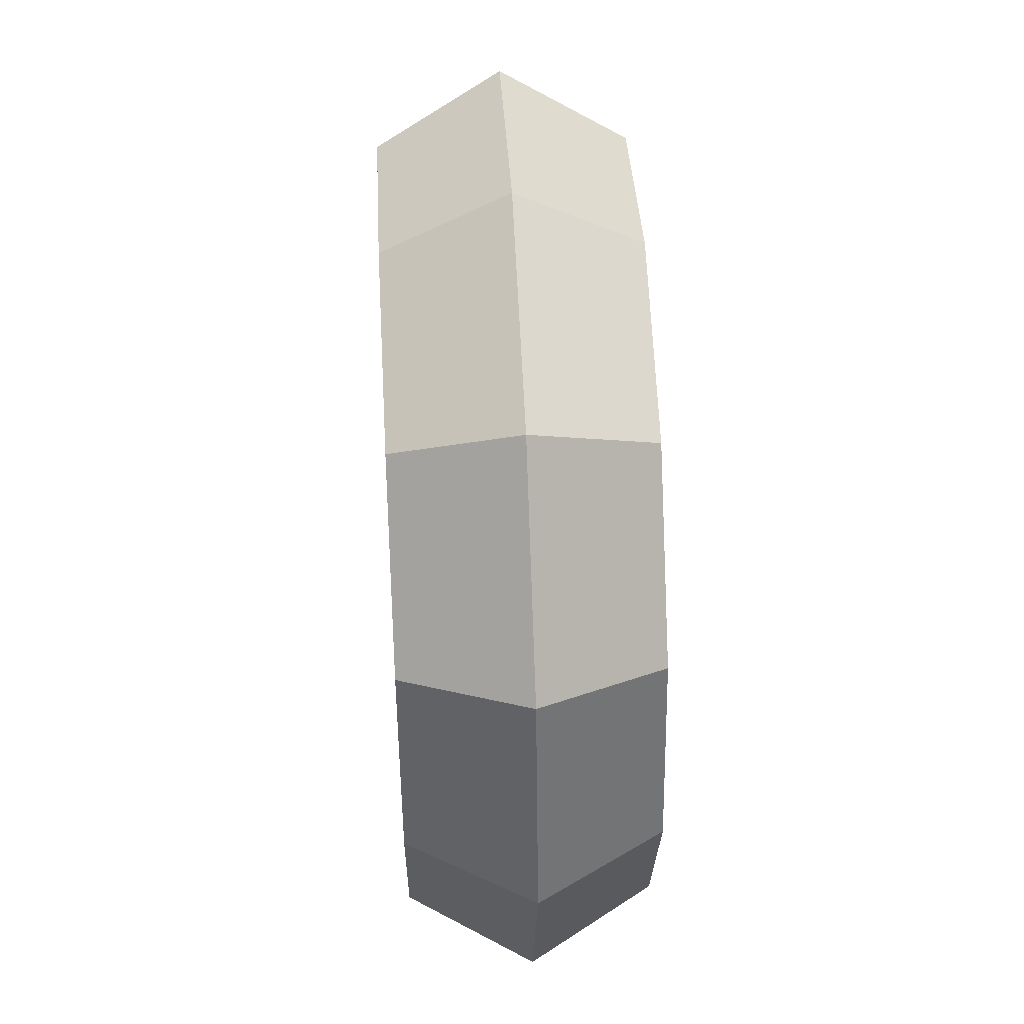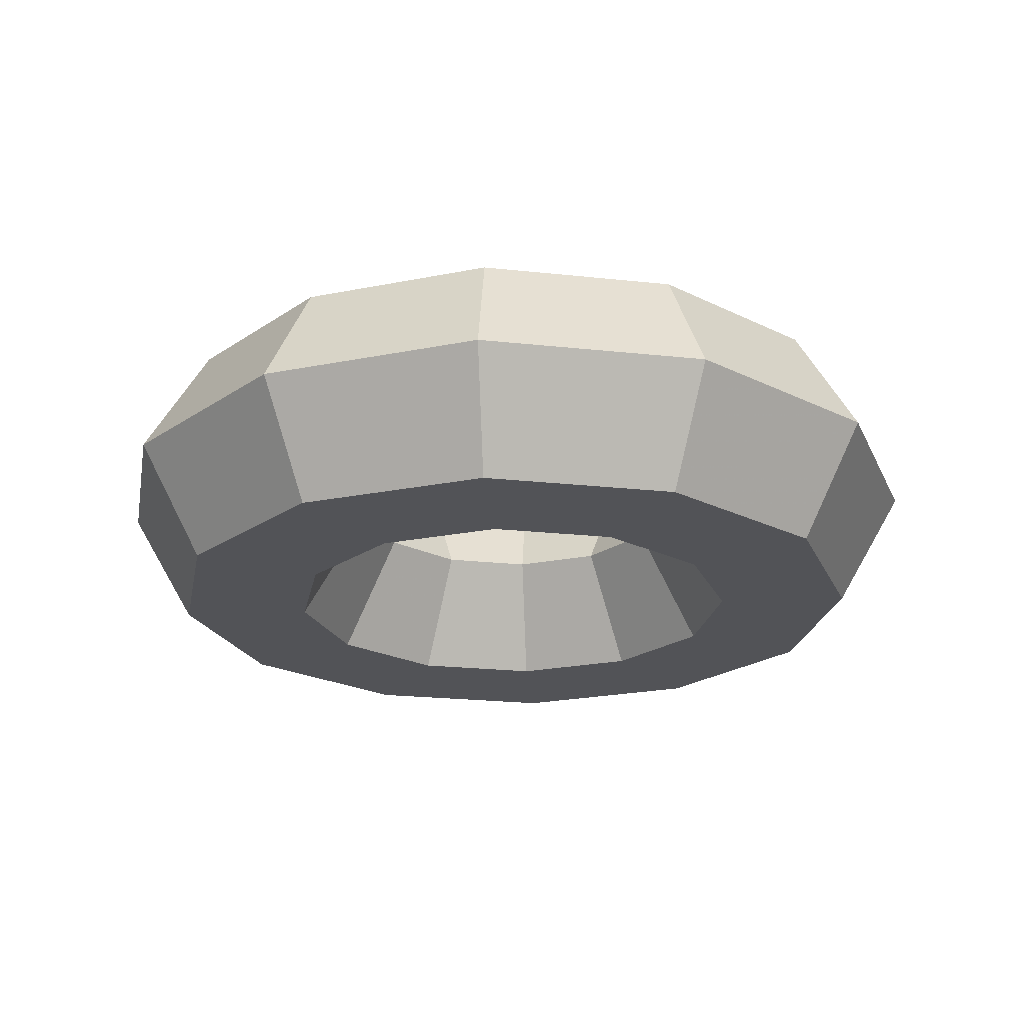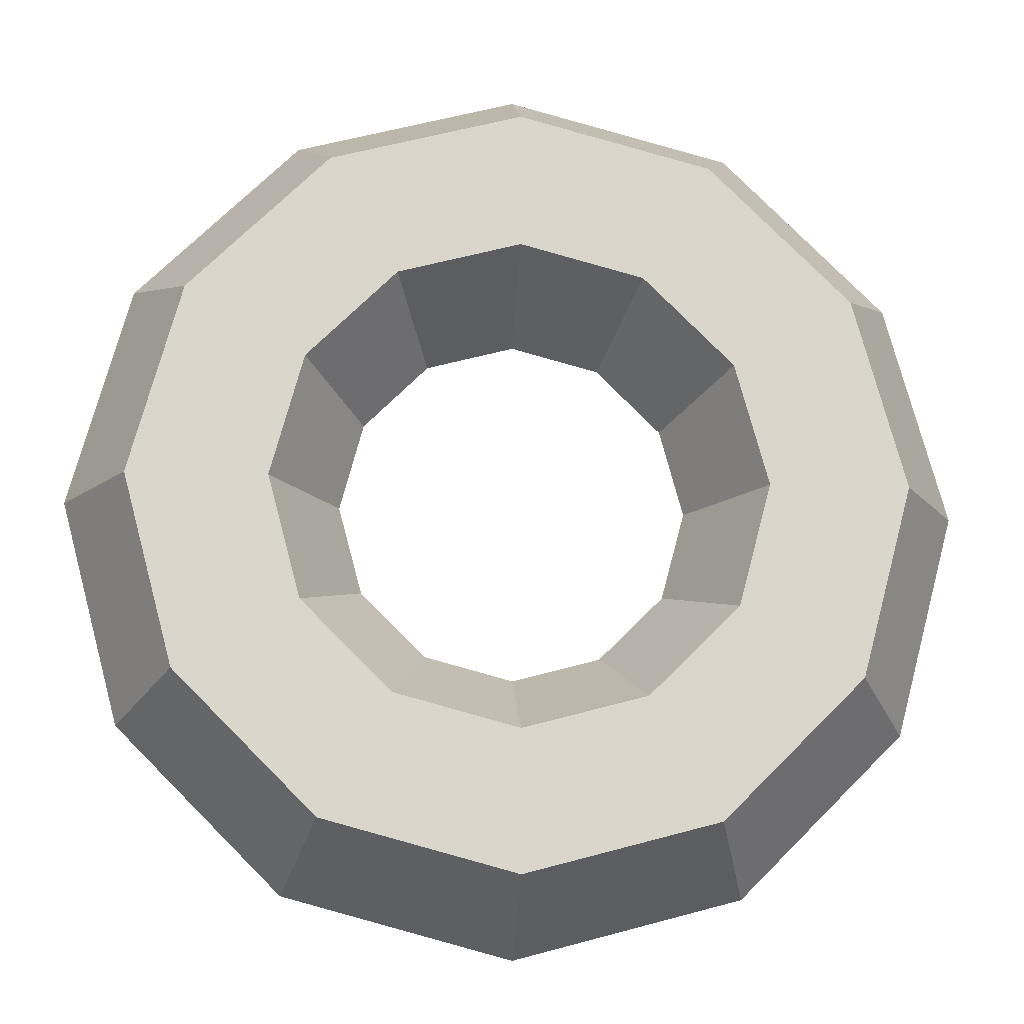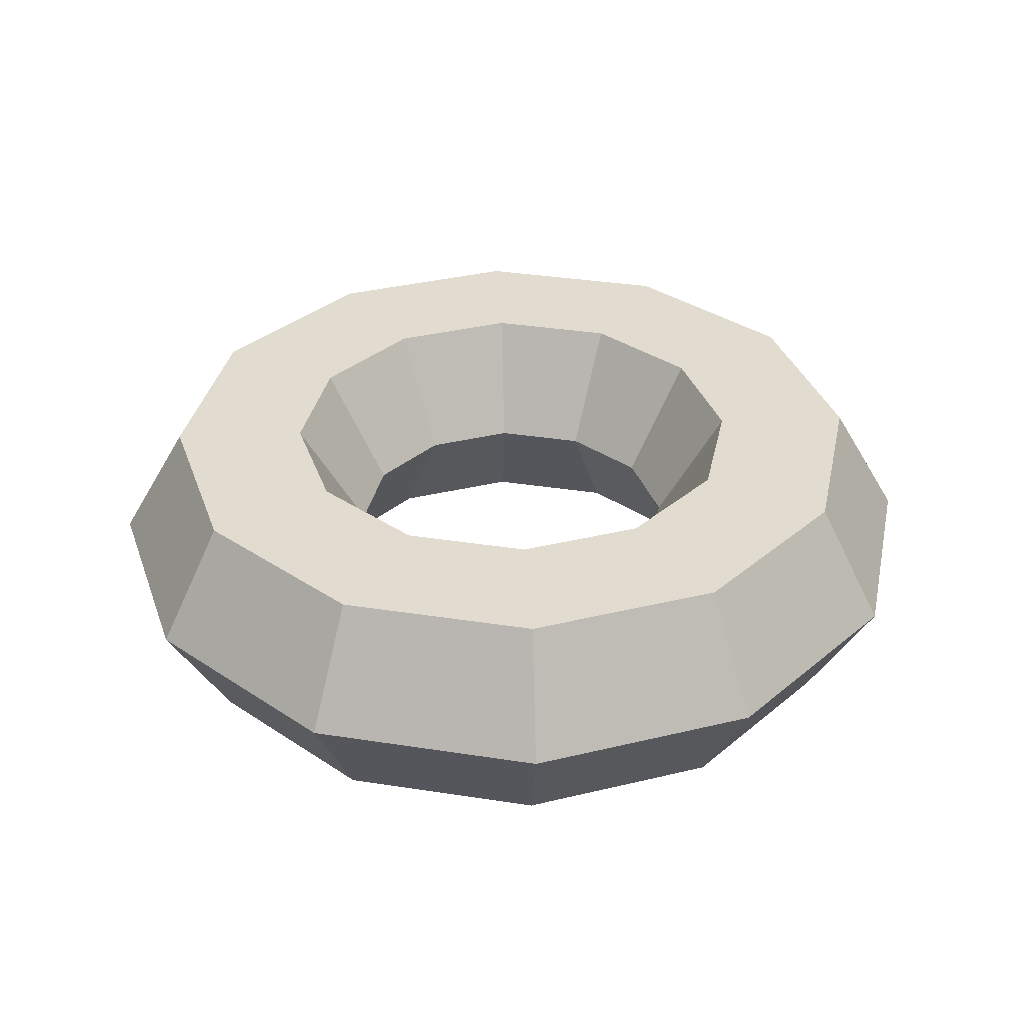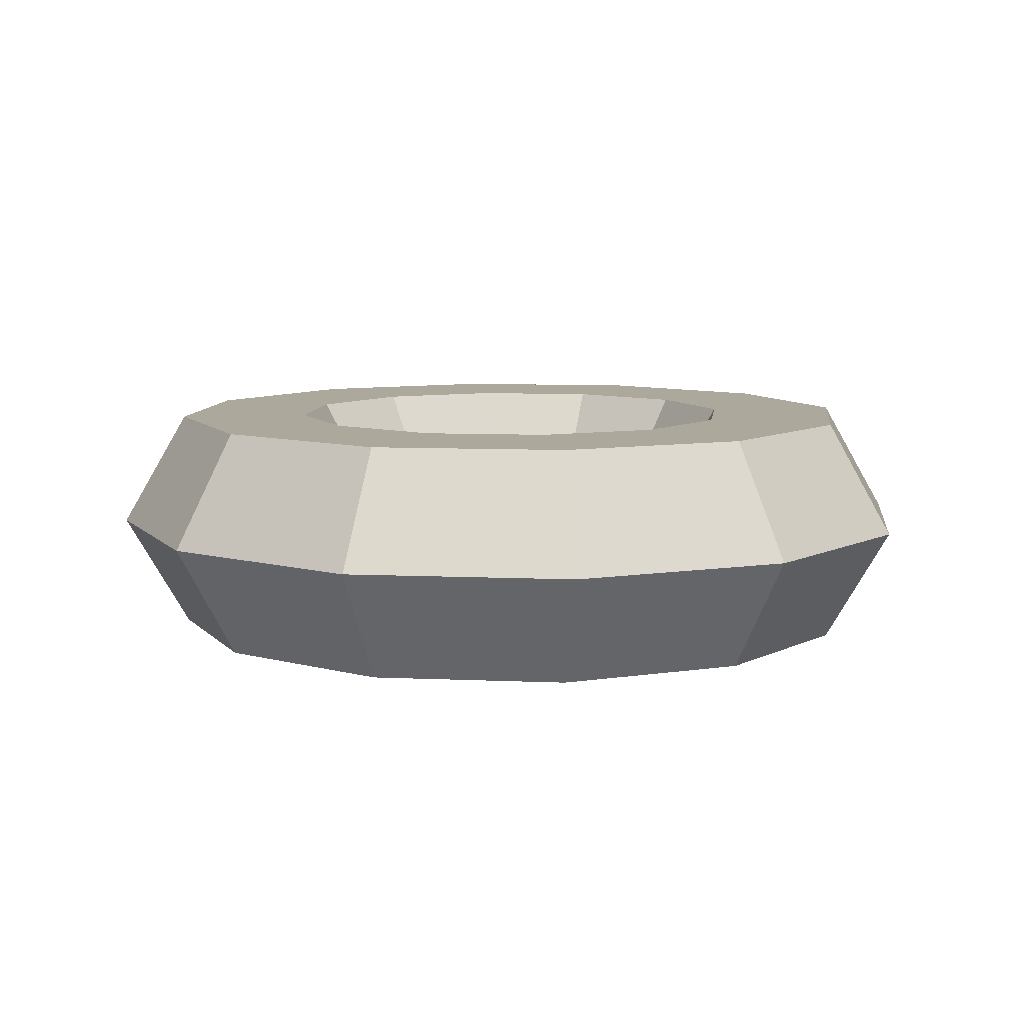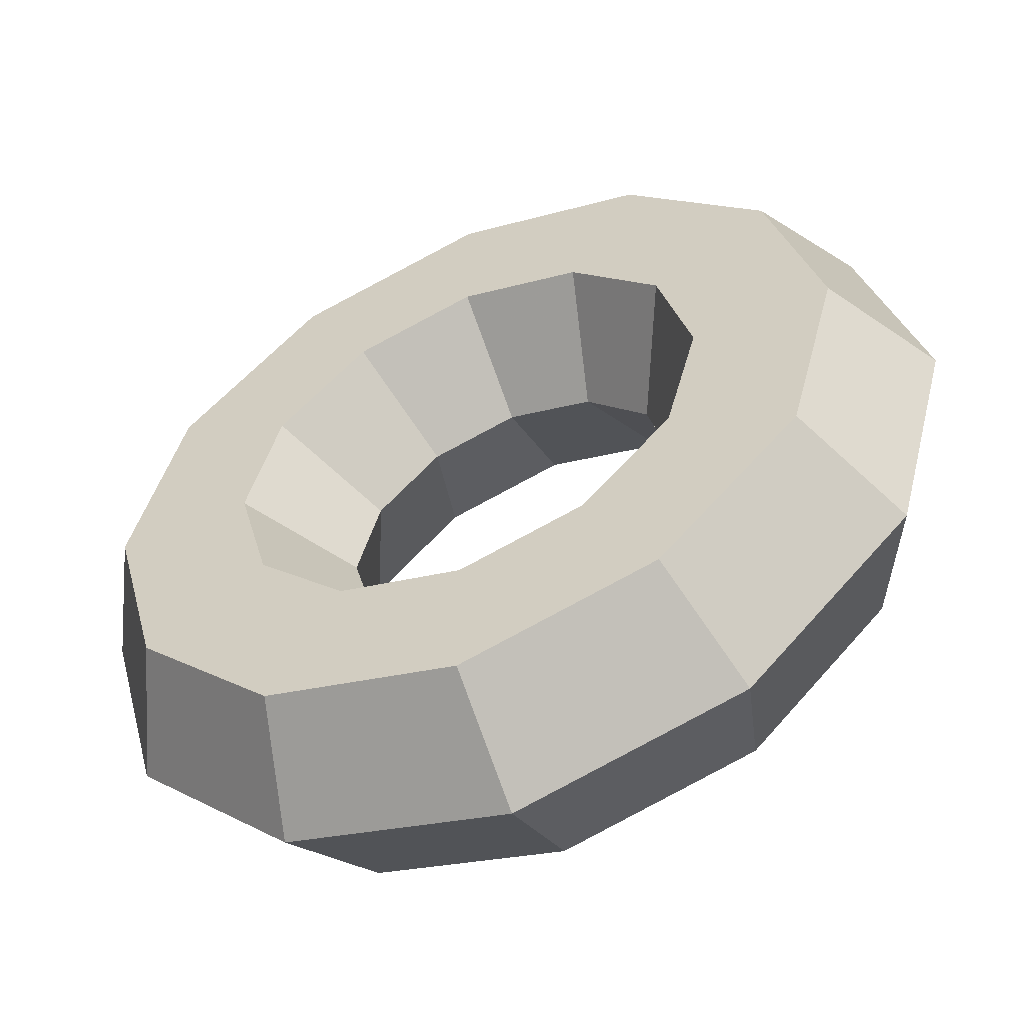
<metadata>
{"format":"obj","ext":"obj","renderer":"f3d","projection":"perspective","resolution":1024,"background":"white","views":[{"elev":51.8,"azim":87.0,"up":"+Z"},{"elev":-22.3,"azim":4.3,"up":"+Y"},{"elev":-15.4,"azim":175.8,"up":"+Z"},{"elev":34.5,"azim":86.9,"up":"+Y"},{"elev":8.5,"azim":21.9,"up":"+Y"},{"elev":-54.5,"azim":-156.3,"up":"+Z"}]}
</metadata>
<code>
o Torus
v 1.44 0 0
v 1.22 0.3811 0
v 0.78 0.3811 0
v 0.56 0 0
v 0.78 -0.3811 0
v 1.22 -0.3811 0
v 1.247 0 -0.72
v 1.057 0.3811 -0.61
v 0.6755 0.3811 -0.39
v 0.485 0 -0.28
v 0.6755 -0.3811 -0.39
v 1.057 -0.3811 -0.61
v 0.72 0 -1.247
v 0.61 0.3811 -1.057
v 0.39 0.3811 -0.6755
v 0.28 0 -0.485
v 0.39 -0.3811 -0.6755
v 0.61 -0.3811 -1.057
v 0 0 -1.44
v 0 0.3811 -1.22
v 0 0.3811 -0.78
v 0 0 -0.56
v 0 -0.3811 -0.78
v 0 -0.3811 -1.22
v -0.72 0 -1.247
v -0.61 0.3811 -1.057
v -0.39 0.3811 -0.6755
v -0.28 0 -0.485
v -0.39 -0.3811 -0.6755
v -0.61 -0.3811 -1.057
v -1.247 0 -0.72
v -1.057 0.3811 -0.61
v -0.6755 0.3811 -0.39
v -0.485 0 -0.28
v -0.6755 -0.3811 -0.39
v -1.057 -0.3811 -0.61
v -1.44 0 -0
v -1.22 0.3811 -0
v -0.78 0.3811 -0
v -0.56 0 -0
v -0.78 -0.3811 -0
v -1.22 -0.3811 -0
v -1.247 0 0.72
v -1.057 0.3811 0.61
v -0.6755 0.3811 0.39
v -0.485 0 0.28
v -0.6755 -0.3811 0.39
v -1.057 -0.3811 0.61
v -0.72 0 1.247
v -0.61 0.3811 1.057
v -0.39 0.3811 0.6755
v -0.28 0 0.485
v -0.39 -0.3811 0.6755
v -0.61 -0.3811 1.057
v 0 0 1.44
v 0 0.3811 1.22
v 0 0.3811 0.78
v 0 0 0.56
v 0 -0.3811 0.78
v 0 -0.3811 1.22
v 0.72 0 1.247
v 0.61 0.3811 1.057
v 0.39 0.3811 0.6755
v 0.28 0 0.485
v 0.39 -0.3811 0.6755
v 0.61 -0.3811 1.057
v 1.247 0 0.72
v 1.057 0.3811 0.61
v 0.6755 0.3811 0.39
v 0.485 0 0.28
v 0.6755 -0.3811 0.39
v 1.057 -0.3811 0.61
f 1 8 2
f 8 3 2
f 9 4 3
f 4 11 5
f 11 6 5
f 12 1 6
f 7 14 8
f 14 9 8
f 15 10 9
f 16 11 10
f 17 12 11
f 18 7 12
f 19 14 13
f 20 15 14
f 21 16 15
f 16 23 17
f 23 18 17
f 24 13 18
f 25 20 19
f 26 21 20
f 27 22 21
f 28 23 22
f 23 30 24
f 30 19 24
f 31 26 25
f 26 33 27
f 33 28 27
f 34 29 28
f 35 30 29
f 30 31 25
f 37 32 31
f 38 33 32
f 33 40 34
f 40 35 34
f 41 36 35
f 42 31 36
f 37 44 38
f 44 39 38
f 45 40 39
f 46 41 40
f 41 48 42
f 48 37 42
f 43 50 44
f 50 45 44
f 51 46 45
f 52 47 46
f 53 48 47
f 54 43 48
f 55 50 49
f 56 51 50
f 57 52 51
f 58 53 52
f 59 54 53
f 60 49 54
f 61 56 55
f 62 57 56
f 57 64 58
f 64 59 58
f 65 60 59
f 66 55 60
f 67 62 61
f 68 63 62
f 63 70 64
f 70 65 64
f 65 72 66
f 66 67 61
f 1 68 67
f 2 69 68
f 3 70 69
f 4 71 70
f 5 72 71
f 72 1 67
f 1 7 8
f 8 9 3
f 9 10 4
f 4 10 11
f 11 12 6
f 12 7 1
f 7 13 14
f 14 15 9
f 15 16 10
f 16 17 11
f 17 18 12
f 18 13 7
f 19 20 14
f 20 21 15
f 21 22 16
f 16 22 23
f 23 24 18
f 24 19 13
f 25 26 20
f 26 27 21
f 27 28 22
f 28 29 23
f 23 29 30
f 30 25 19
f 31 32 26
f 26 32 33
f 33 34 28
f 34 35 29
f 35 36 30
f 30 36 31
f 37 38 32
f 38 39 33
f 33 39 40
f 40 41 35
f 41 42 36
f 42 37 31
f 37 43 44
f 44 45 39
f 45 46 40
f 46 47 41
f 41 47 48
f 48 43 37
f 43 49 50
f 50 51 45
f 51 52 46
f 52 53 47
f 53 54 48
f 54 49 43
f 55 56 50
f 56 57 51
f 57 58 52
f 58 59 53
f 59 60 54
f 60 55 49
f 61 62 56
f 62 63 57
f 57 63 64
f 64 65 59
f 65 66 60
f 66 61 55
f 67 68 62
f 68 69 63
f 63 69 70
f 70 71 65
f 65 71 72
f 66 72 67
f 1 2 68
f 2 3 69
f 3 4 70
f 4 5 71
f 5 6 72
f 72 6 1

</code>
